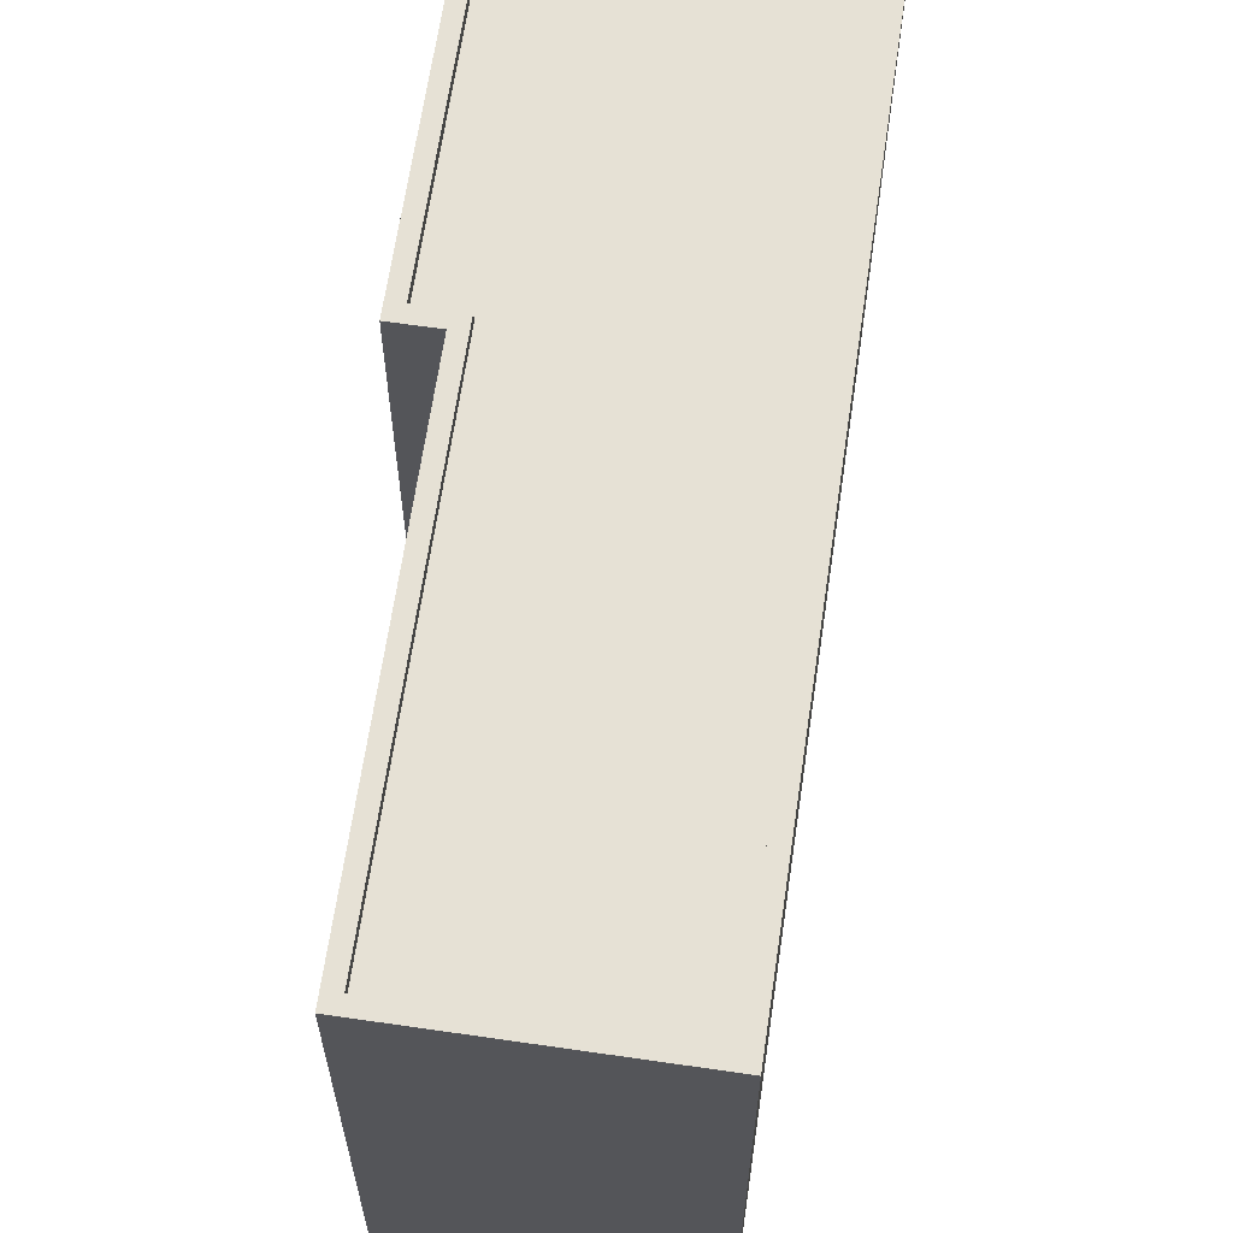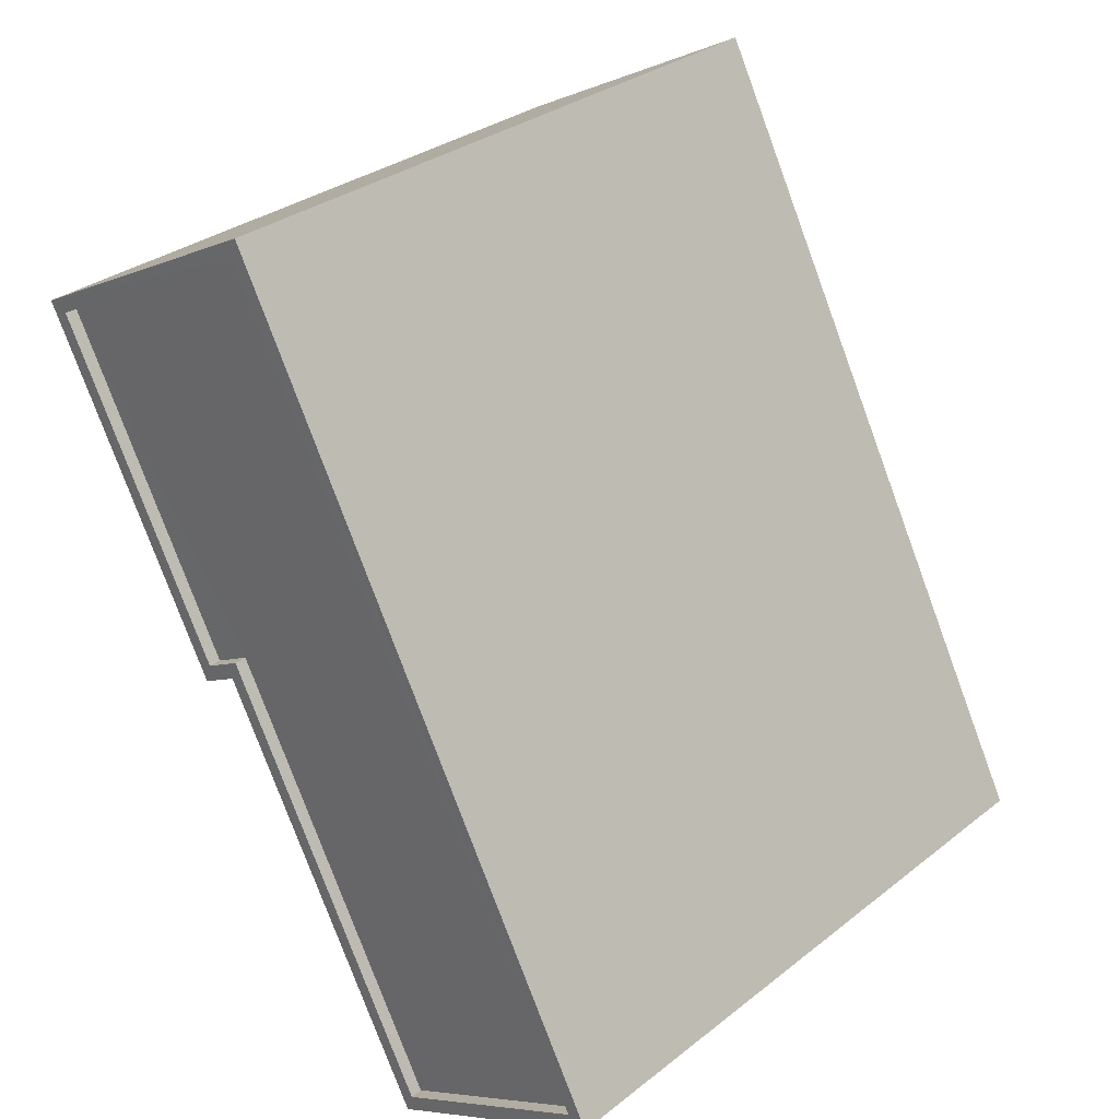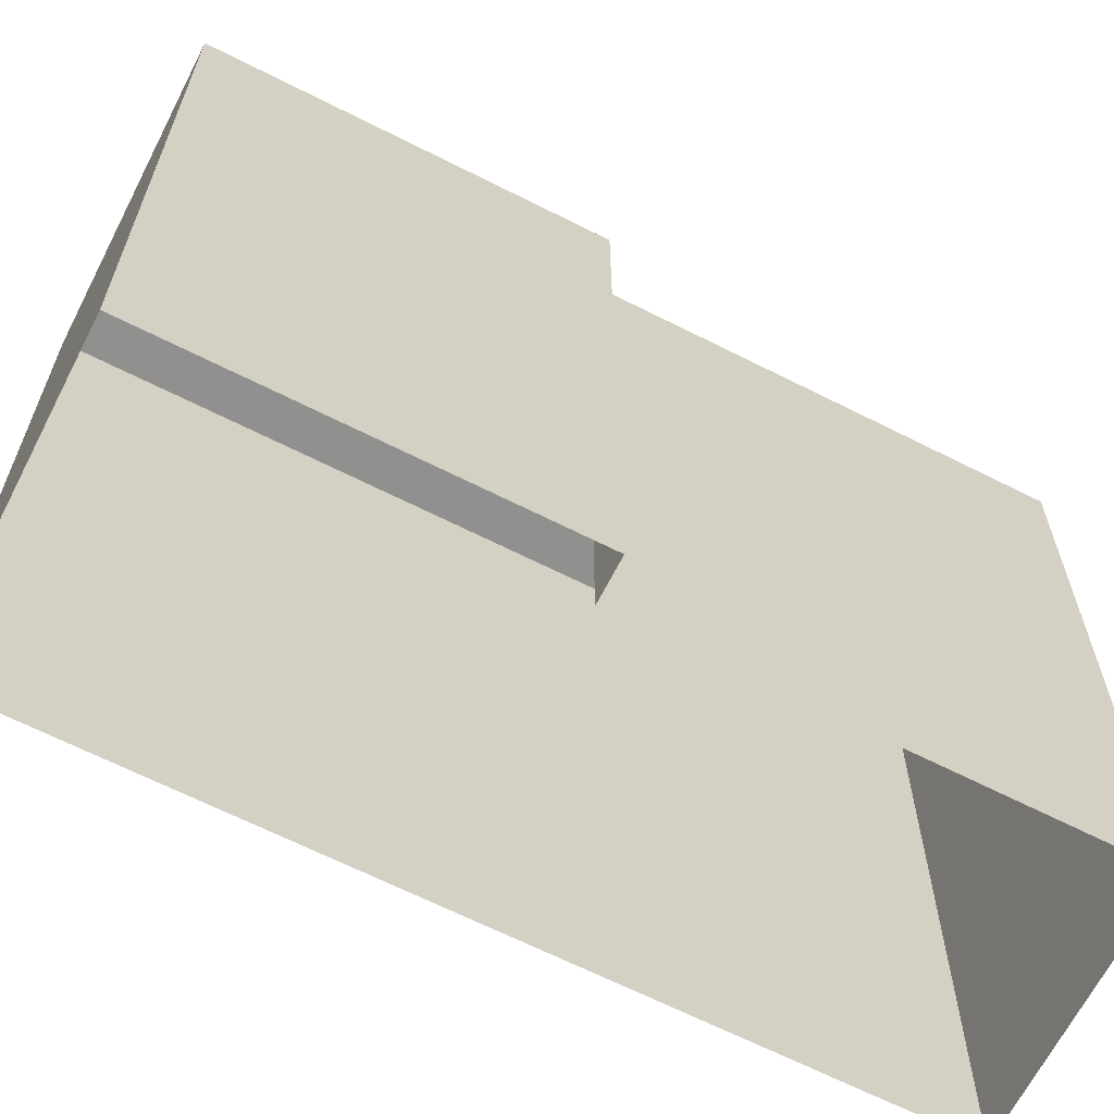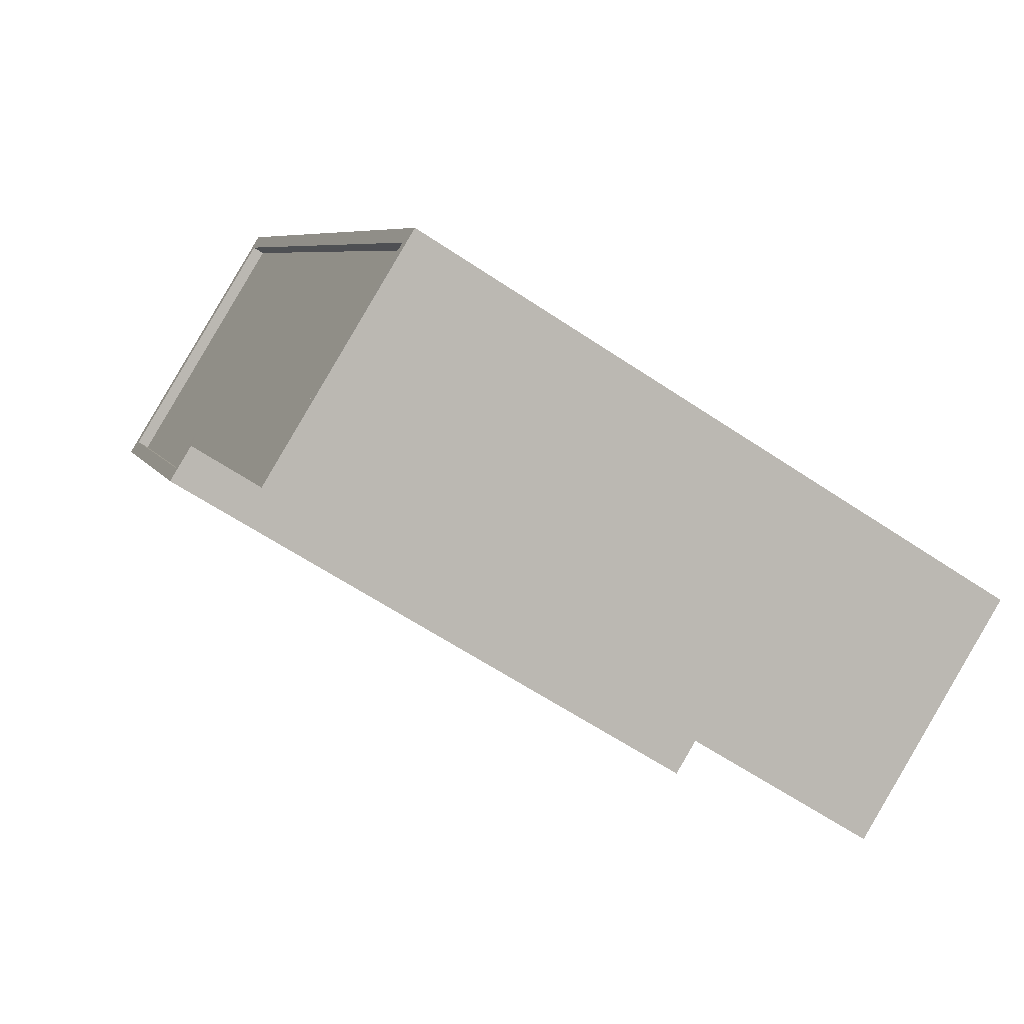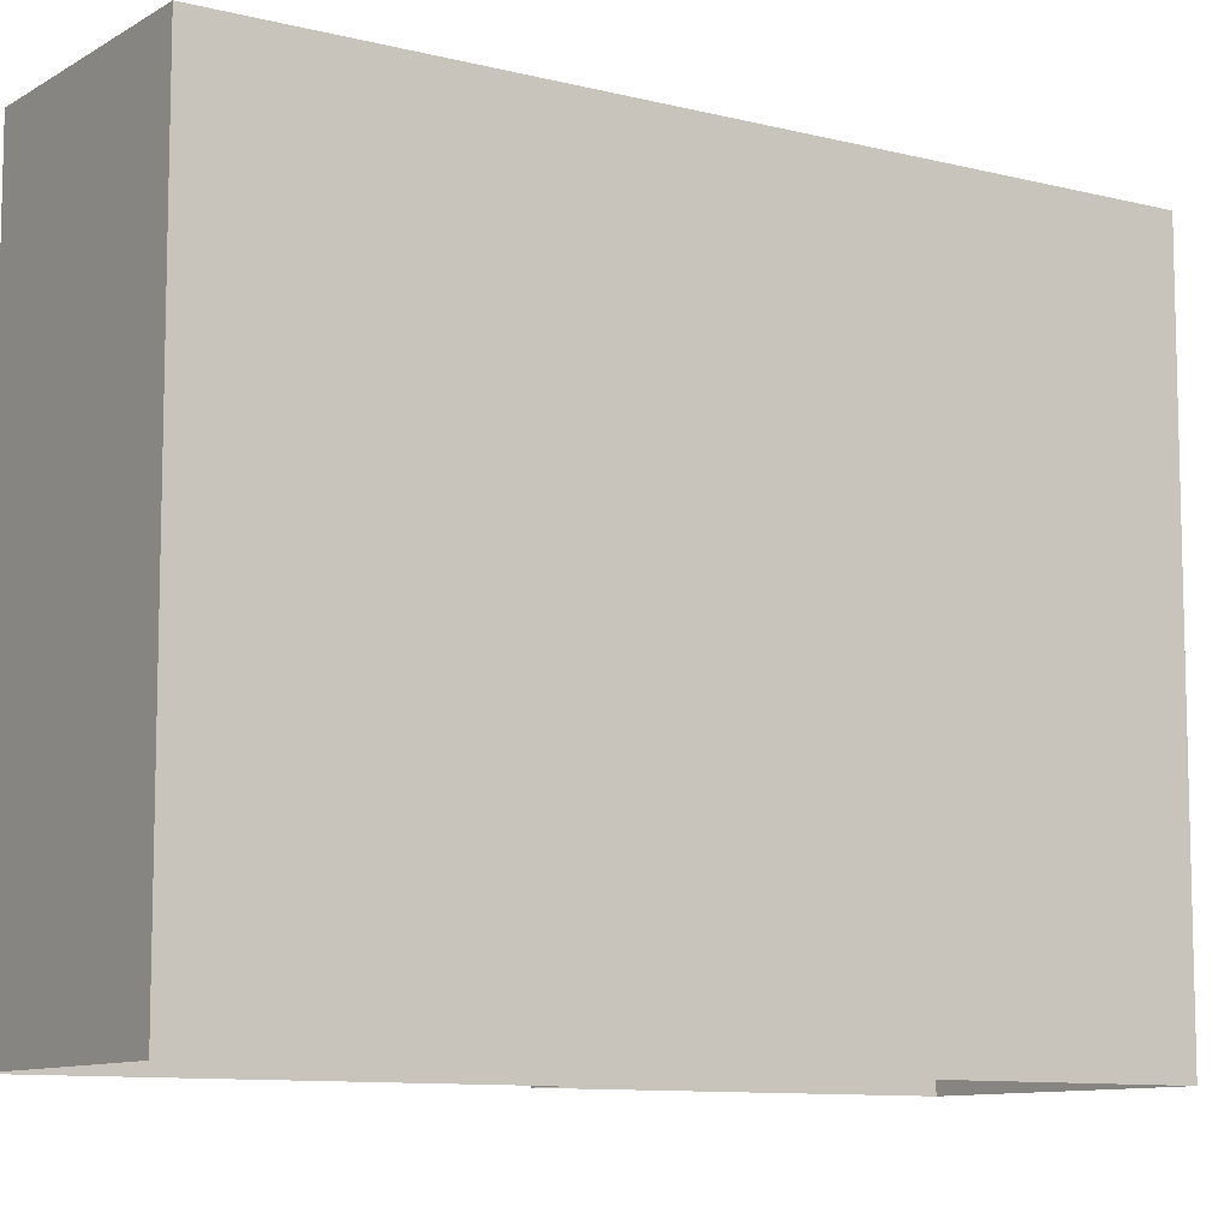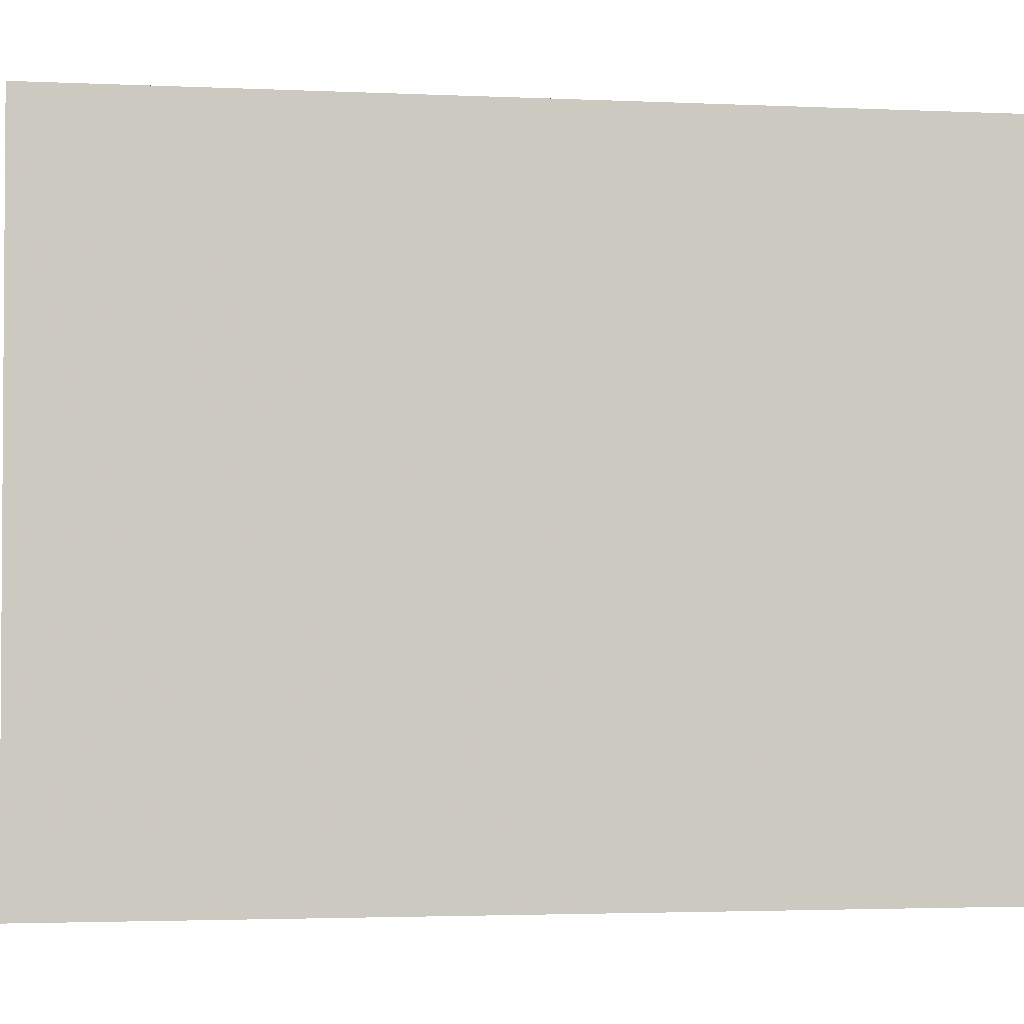
<metadata>
{"format":"obj","ext":"obj","renderer":"f3d","projection":"perspective","resolution":1024,"background":"white","views":[{"elev":64.6,"azim":36.1,"up":"+Z"},{"elev":31.2,"azim":42.2,"up":"+Y"},{"elev":-65.6,"azim":-89.2,"up":"+Z"},{"elev":-60.3,"azim":55.3,"up":"+Y"},{"elev":-9.7,"azim":84.2,"up":"+Z"},{"elev":-2.7,"azim":108.0,"up":"+Z"}]}
</metadata>
<code>
v -9409 -3.658e+04 20.87
v -9408 -3.657e+04 20.87
v -9400 -3.658e+04 20.86
v -9404 -3.659e+04 20.87
v -9413 -3.657e+04 20.88
v -9410 -3.658e+04 20.87
v -9409 -3.658e+04 34.02
v -9408 -3.657e+04 34.02
v -9413 -3.657e+04 34.03
v -9409 -3.658e+04 34.02
v -9400 -3.658e+04 34.02
v -9404 -3.659e+04 34.02
v -9400 -3.658e+04 34.26
v -9400 -3.658e+04 34.27
v -9404 -3.659e+04 34.27
v -9408 -3.657e+04 34.27
v -9404 -3.659e+04 34.27
v -9409 -3.658e+04 34.27
v -9413 -3.657e+04 34.28
v -9410 -3.658e+04 34.27
v -9408 -3.657e+04 34.27
v -9413 -3.657e+04 34.28
v -9409 -3.658e+04 34.27
v -9409 -3.658e+04 34.27
f 1 2 3
f 3 4 1
f 5 2 1
f 6 5 1
f 7 8 9
f 9 10 7
f 11 8 7
f 12 11 7
f 13 14 15
f 13 16 14
f 15 14 17
f 18 19 20
f 21 16 19
f 14 16 21
f 22 21 19
f 18 22 19
f 20 23 18
f 23 15 17
f 18 23 24
f 23 17 24
f 21 9 8
f 21 22 9
f 14 8 11
f 14 21 8
f 14 11 12
f 17 14 12
f 17 12 7
f 24 17 7
f 24 7 10
f 18 24 10
f 18 10 9
f 22 18 9
f 13 3 2
f 16 13 2
f 13 4 3
f 13 15 4
f 15 1 4
f 15 23 1
f 23 6 1
f 23 20 6
f 20 5 6
f 20 19 5
f 16 2 5
f 19 16 5

</code>
